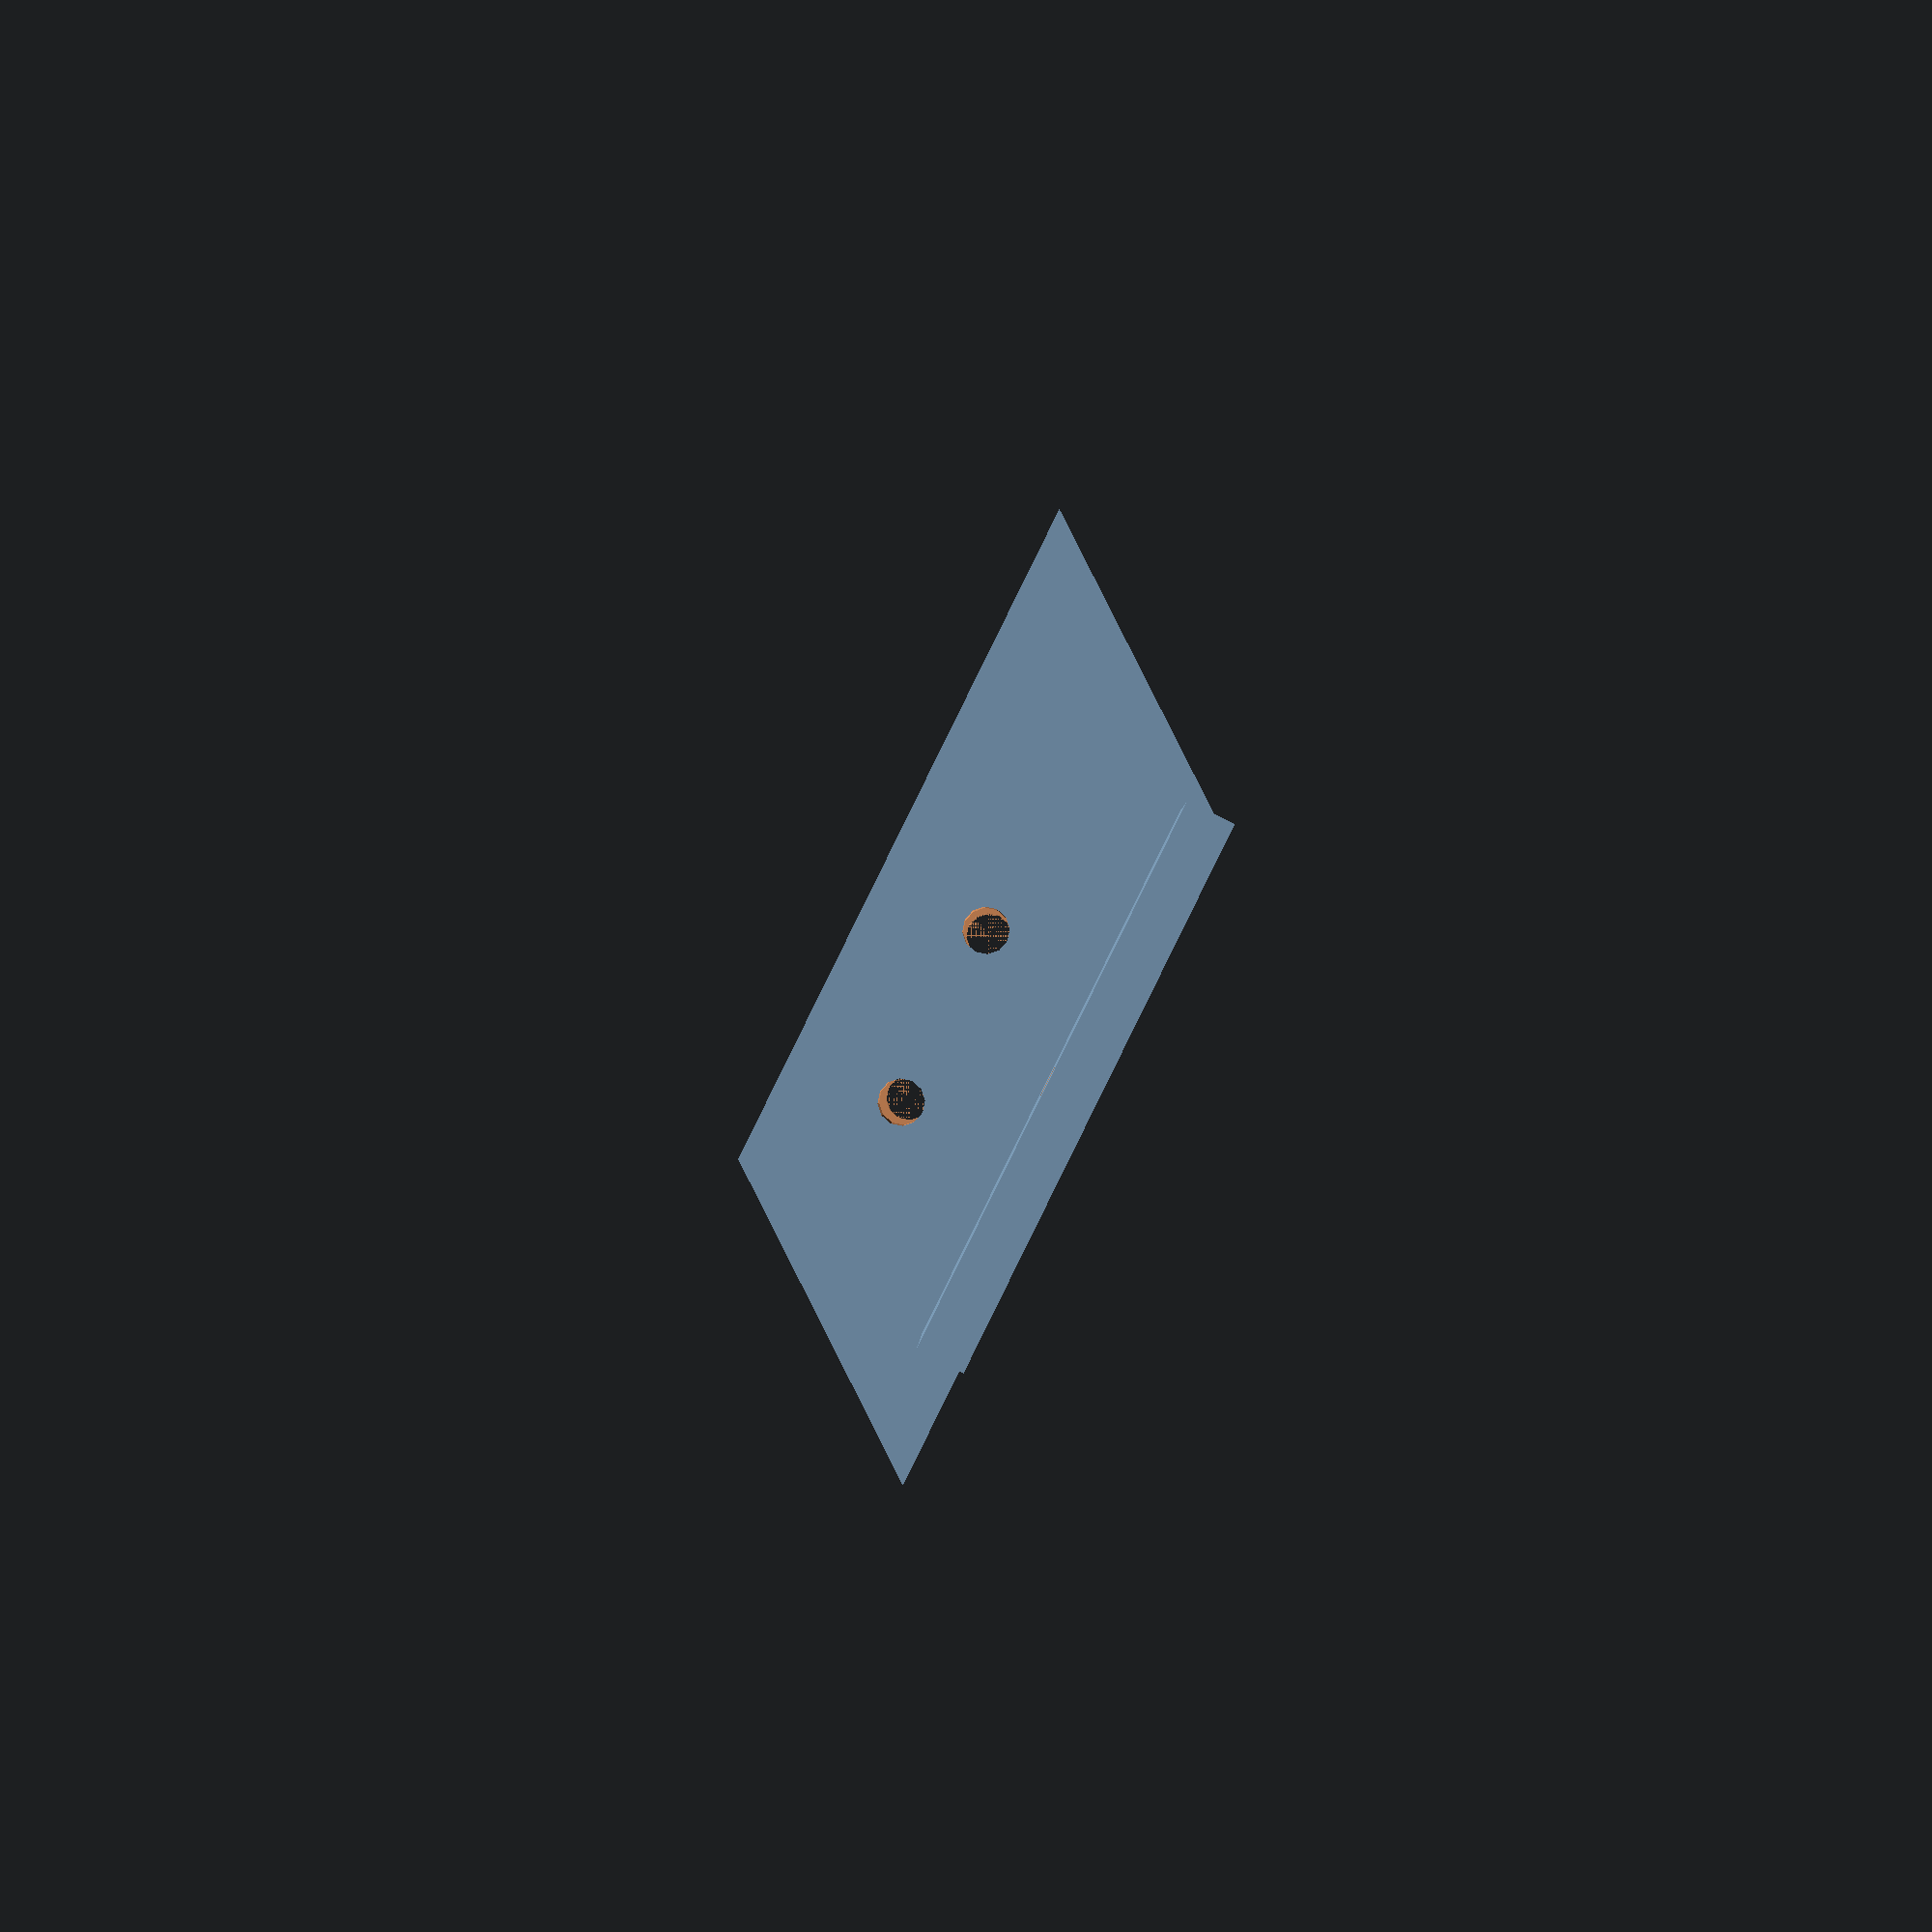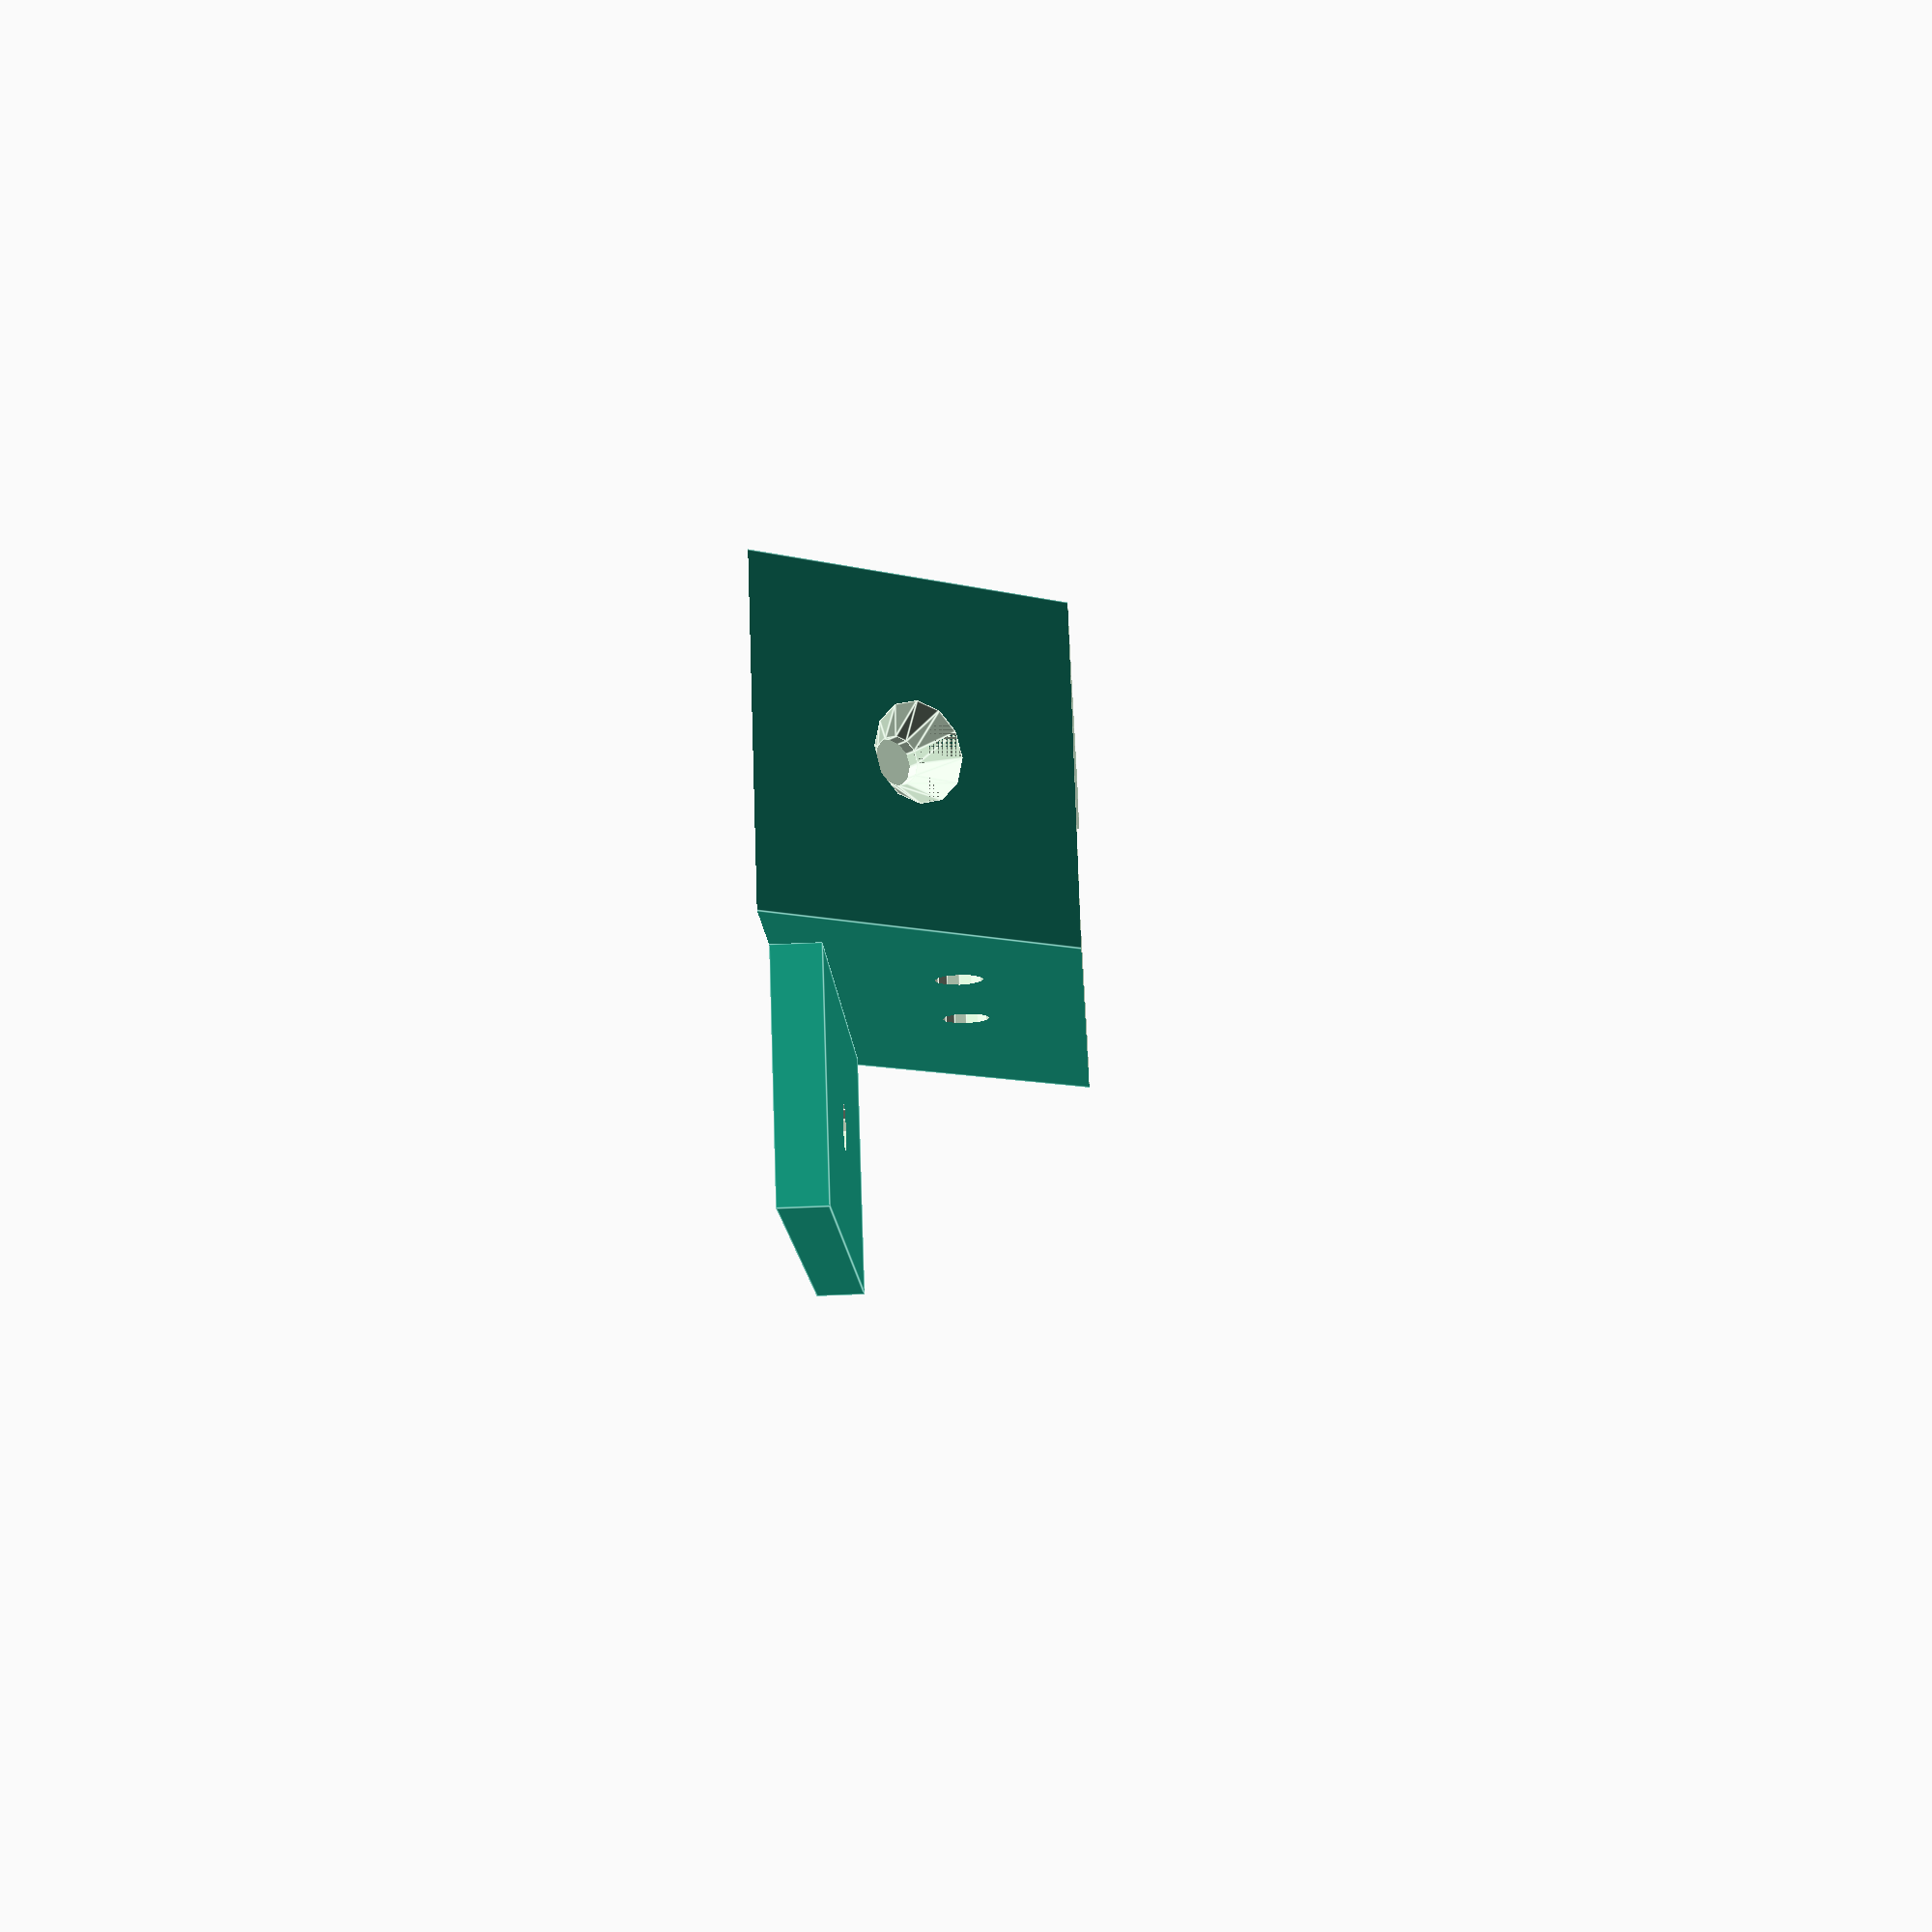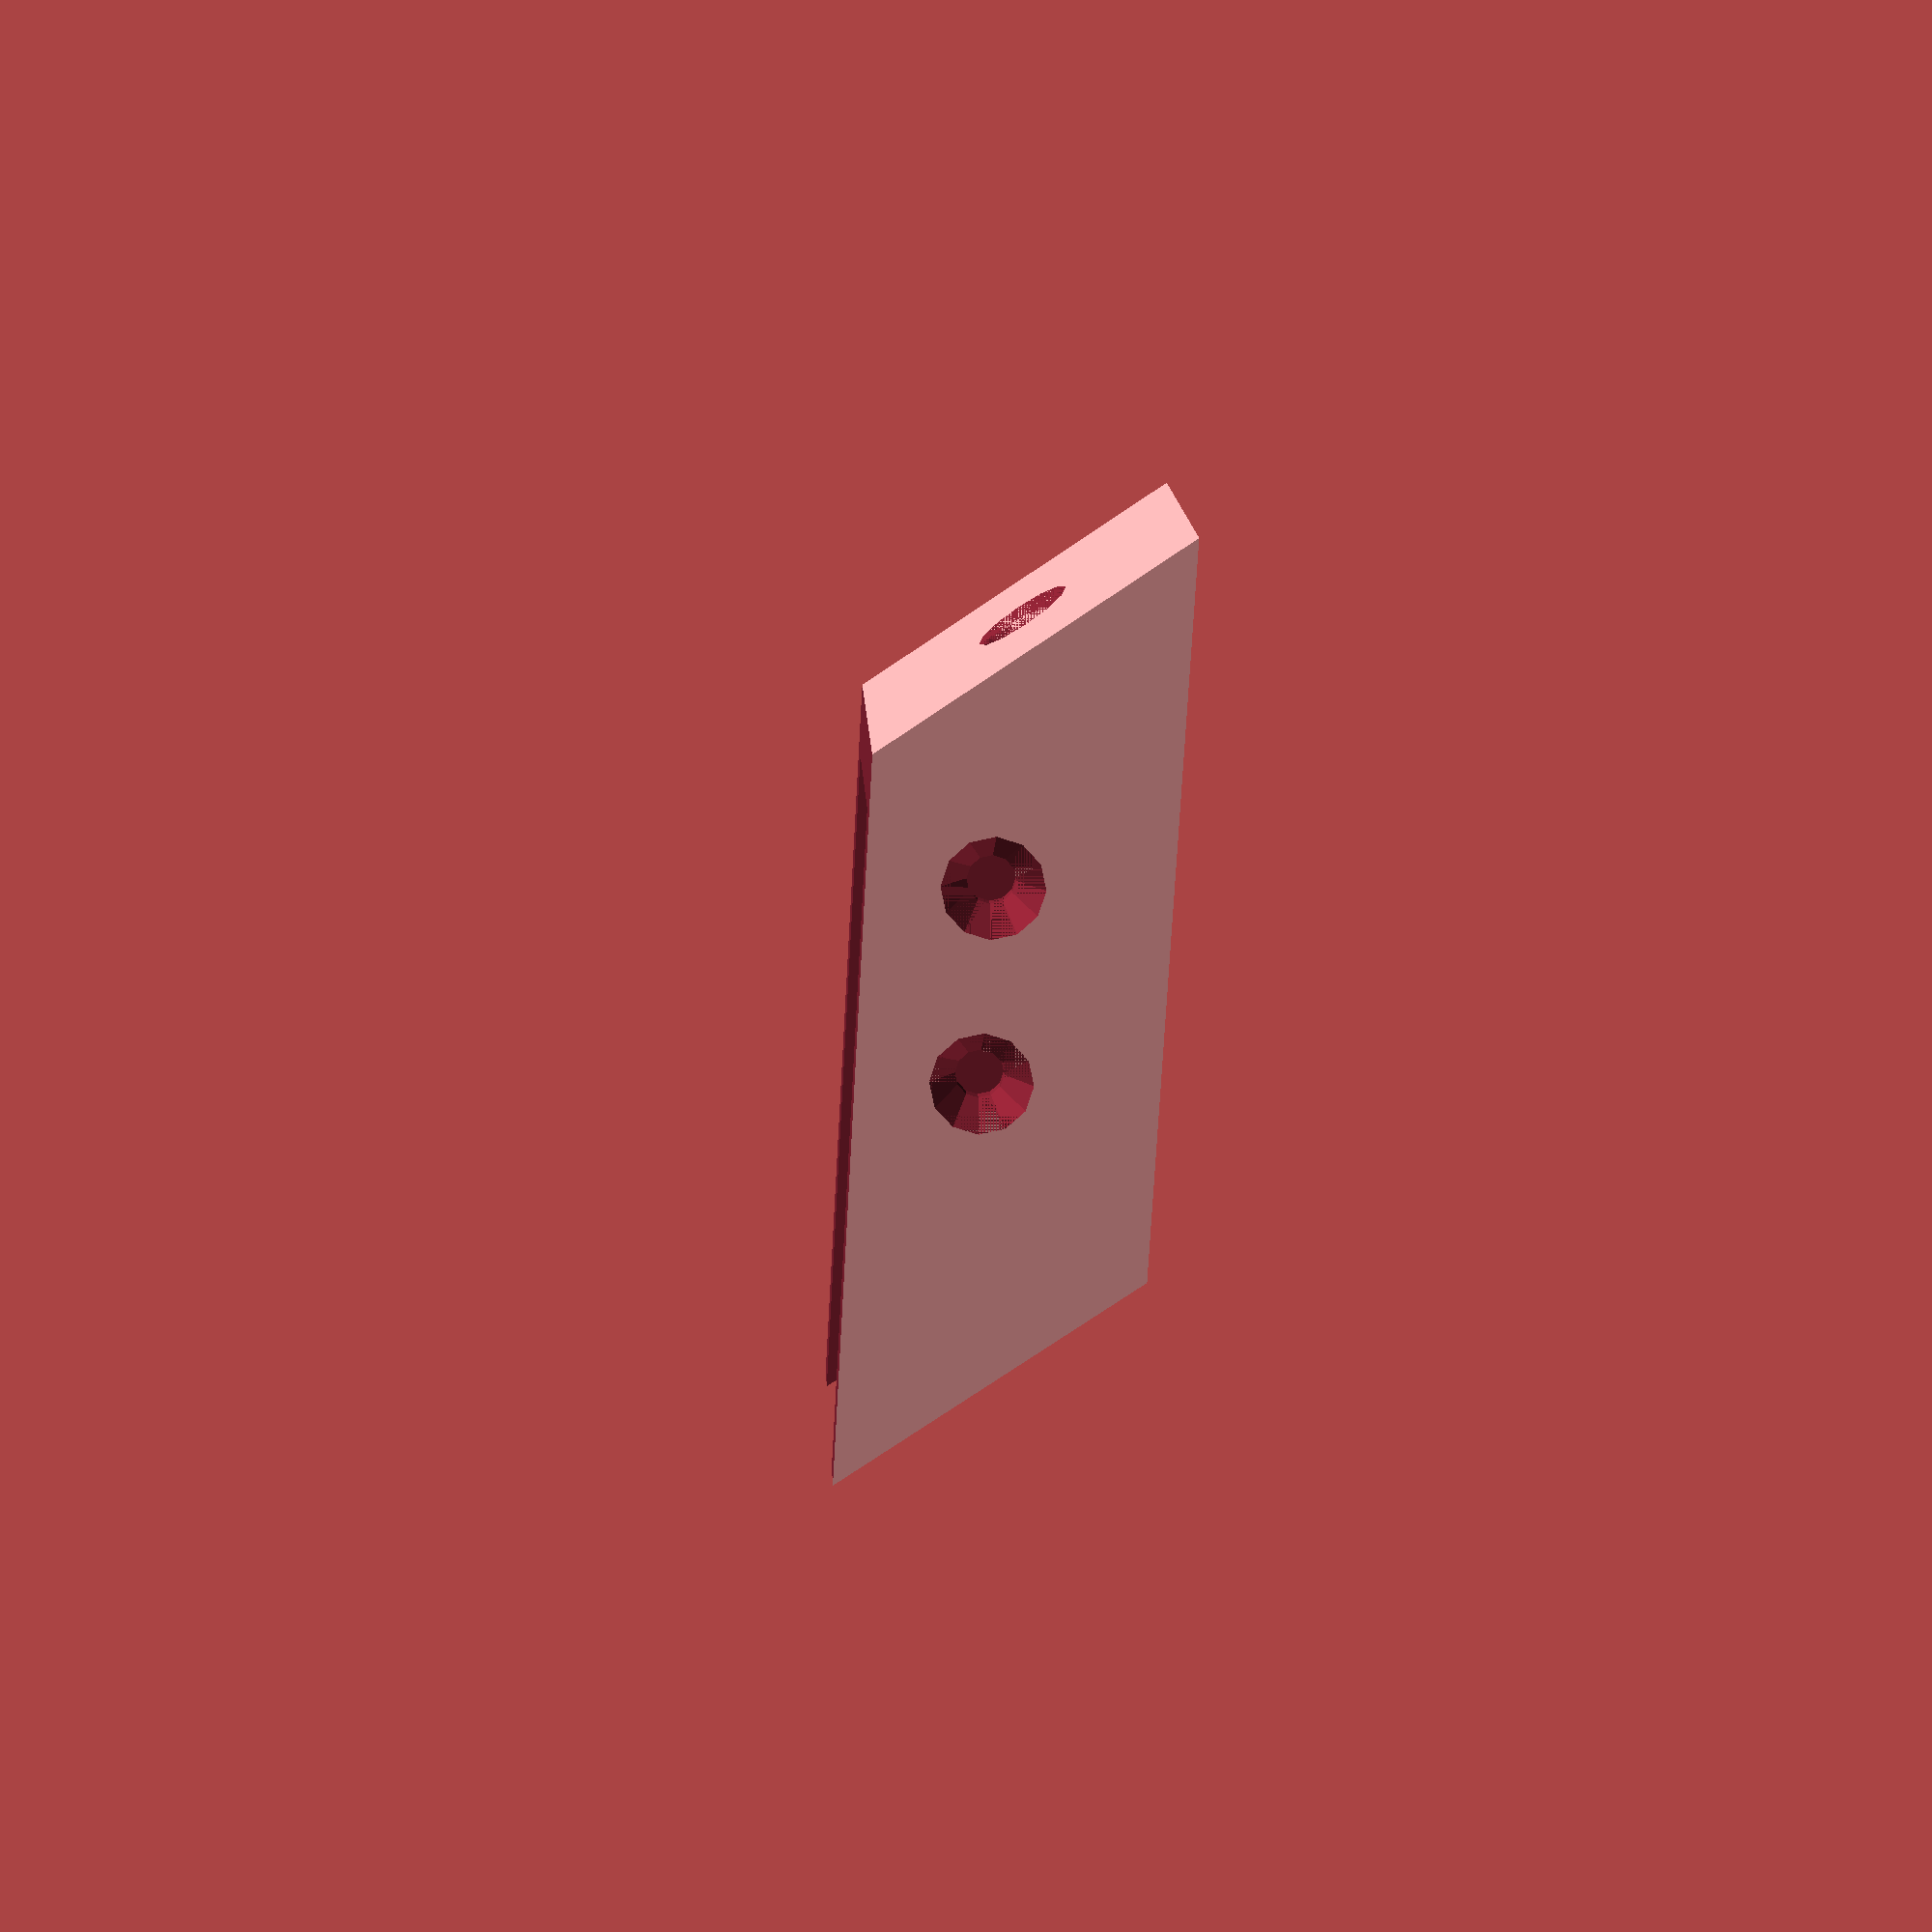
<openscad>


difference(){
	scale(v = [-1, 1, 1]) {
		union() {
			translate(v = [0, 0, 0]) {
				rotate(a = 36.8700000000, v = [1, 0, 0]) {
					translate(v = [0, 0, -50]) {
						cube(size = [27.3000000000, 46.3000000000, 100]);
					}
				}
			}
			translate(v = [27.3000000000, 0, 0]) {
				cube(size = [20, 46.3000000000, 4]);
			}
		}
	}
	/* Holes Below*/
	scale(v = [-1, 1, 1]){
		union(){
			translate(v = [0, 0, 0]){
				rotate(a = 36.8700000000, v = [1, 0, 0]){
					translate(v = [0, 0, -50]){
						translate(v = [4, -1, 0]) {
							cube(size = [19.3000000000, 43.3000000000, 100]);
						}
					}
					translate(v = [13.6500000000, 46.3000000000, -20]) {
						rotate(a = -90, v = [1, 0, 0]) {
							union() {
								union() {
									translate(v = [0, 0, -5]) {
										cylinder($fn = 12, h = 5, r = 1.9000000000);
									}
									translate(v = [0, 0, -3]) {
										cylinder($fn = 12, h = 3, r1 = 1.9000000000, r2 = 4);
									}
								}
								cylinder($fn = 12, h = 1, r = 4);
							}
						}
					}
				}
			}
			translate(v = [0, 15.2790000000, 13.6500000000]) {
				rotate(a = -90, v = [0, 1, 0]) {
					union() {
						union() {
							translate(v = [0, 0, -28.3000000000]) {
								cylinder($fn = 12, h = 28.3000000000, r = 1.9000000000);
							}
							translate(v = [0, 0, -3]) {
								cylinder($fn = 12, h = 3, r1 = 1.9000000000, r2 = 4);
							}
						}
						cylinder($fn = 12, h = 1, r = 4);
					}
				}
			}
			translate(v = [0, 30.5580000000, 13.6500000000]) {
				rotate(a = -90, v = [0, 1, 0]) {
					union() {
						union() {
							translate(v = [0, 0, -28.3000000000]) {
								cylinder($fn = 12, h = 28.3000000000, r = 1.9000000000);
							}
							translate(v = [0, 0, -3]) {
								cylinder($fn = 12, h = 3, r1 = 1.9000000000, r2 = 4);
							}
						}
						cylinder($fn = 12, h = 1, r = 4);
					}
				}
			}
			translate(v = [37.3000000000, 23.1500000000, 0]) {
				rotate(a = 180, v = [0, 1, 0]) {
					union() {
						union() {
							translate(v = [0, 0, -5]) {
								cylinder($fn = 12, h = 5, r = 1.9000000000);
							}
							translate(v = [0, 0, -3]) {
								cylinder($fn = 12, h = 3, r1 = 1.9000000000, r2 = 4);
							}
						}
						cylinder($fn = 12, h = 1, r = 4);
					}
				}
			}
			translate(v = [-100, -100, -100]) {
				cube(size = [200, 200, 100]);
			}
			translate(v = [-100, -100, 23.3000000000]) {
				cube(size = [200, 200, 100]);
			}
		}
	} /* End Holes */ 
}
</openscad>
<views>
elev=272.3 azim=91.8 roll=116.3 proj=p view=wireframe
elev=55.2 azim=226.8 roll=272.8 proj=p view=edges
elev=216.0 azim=230.2 roll=94.3 proj=p view=solid
</views>
